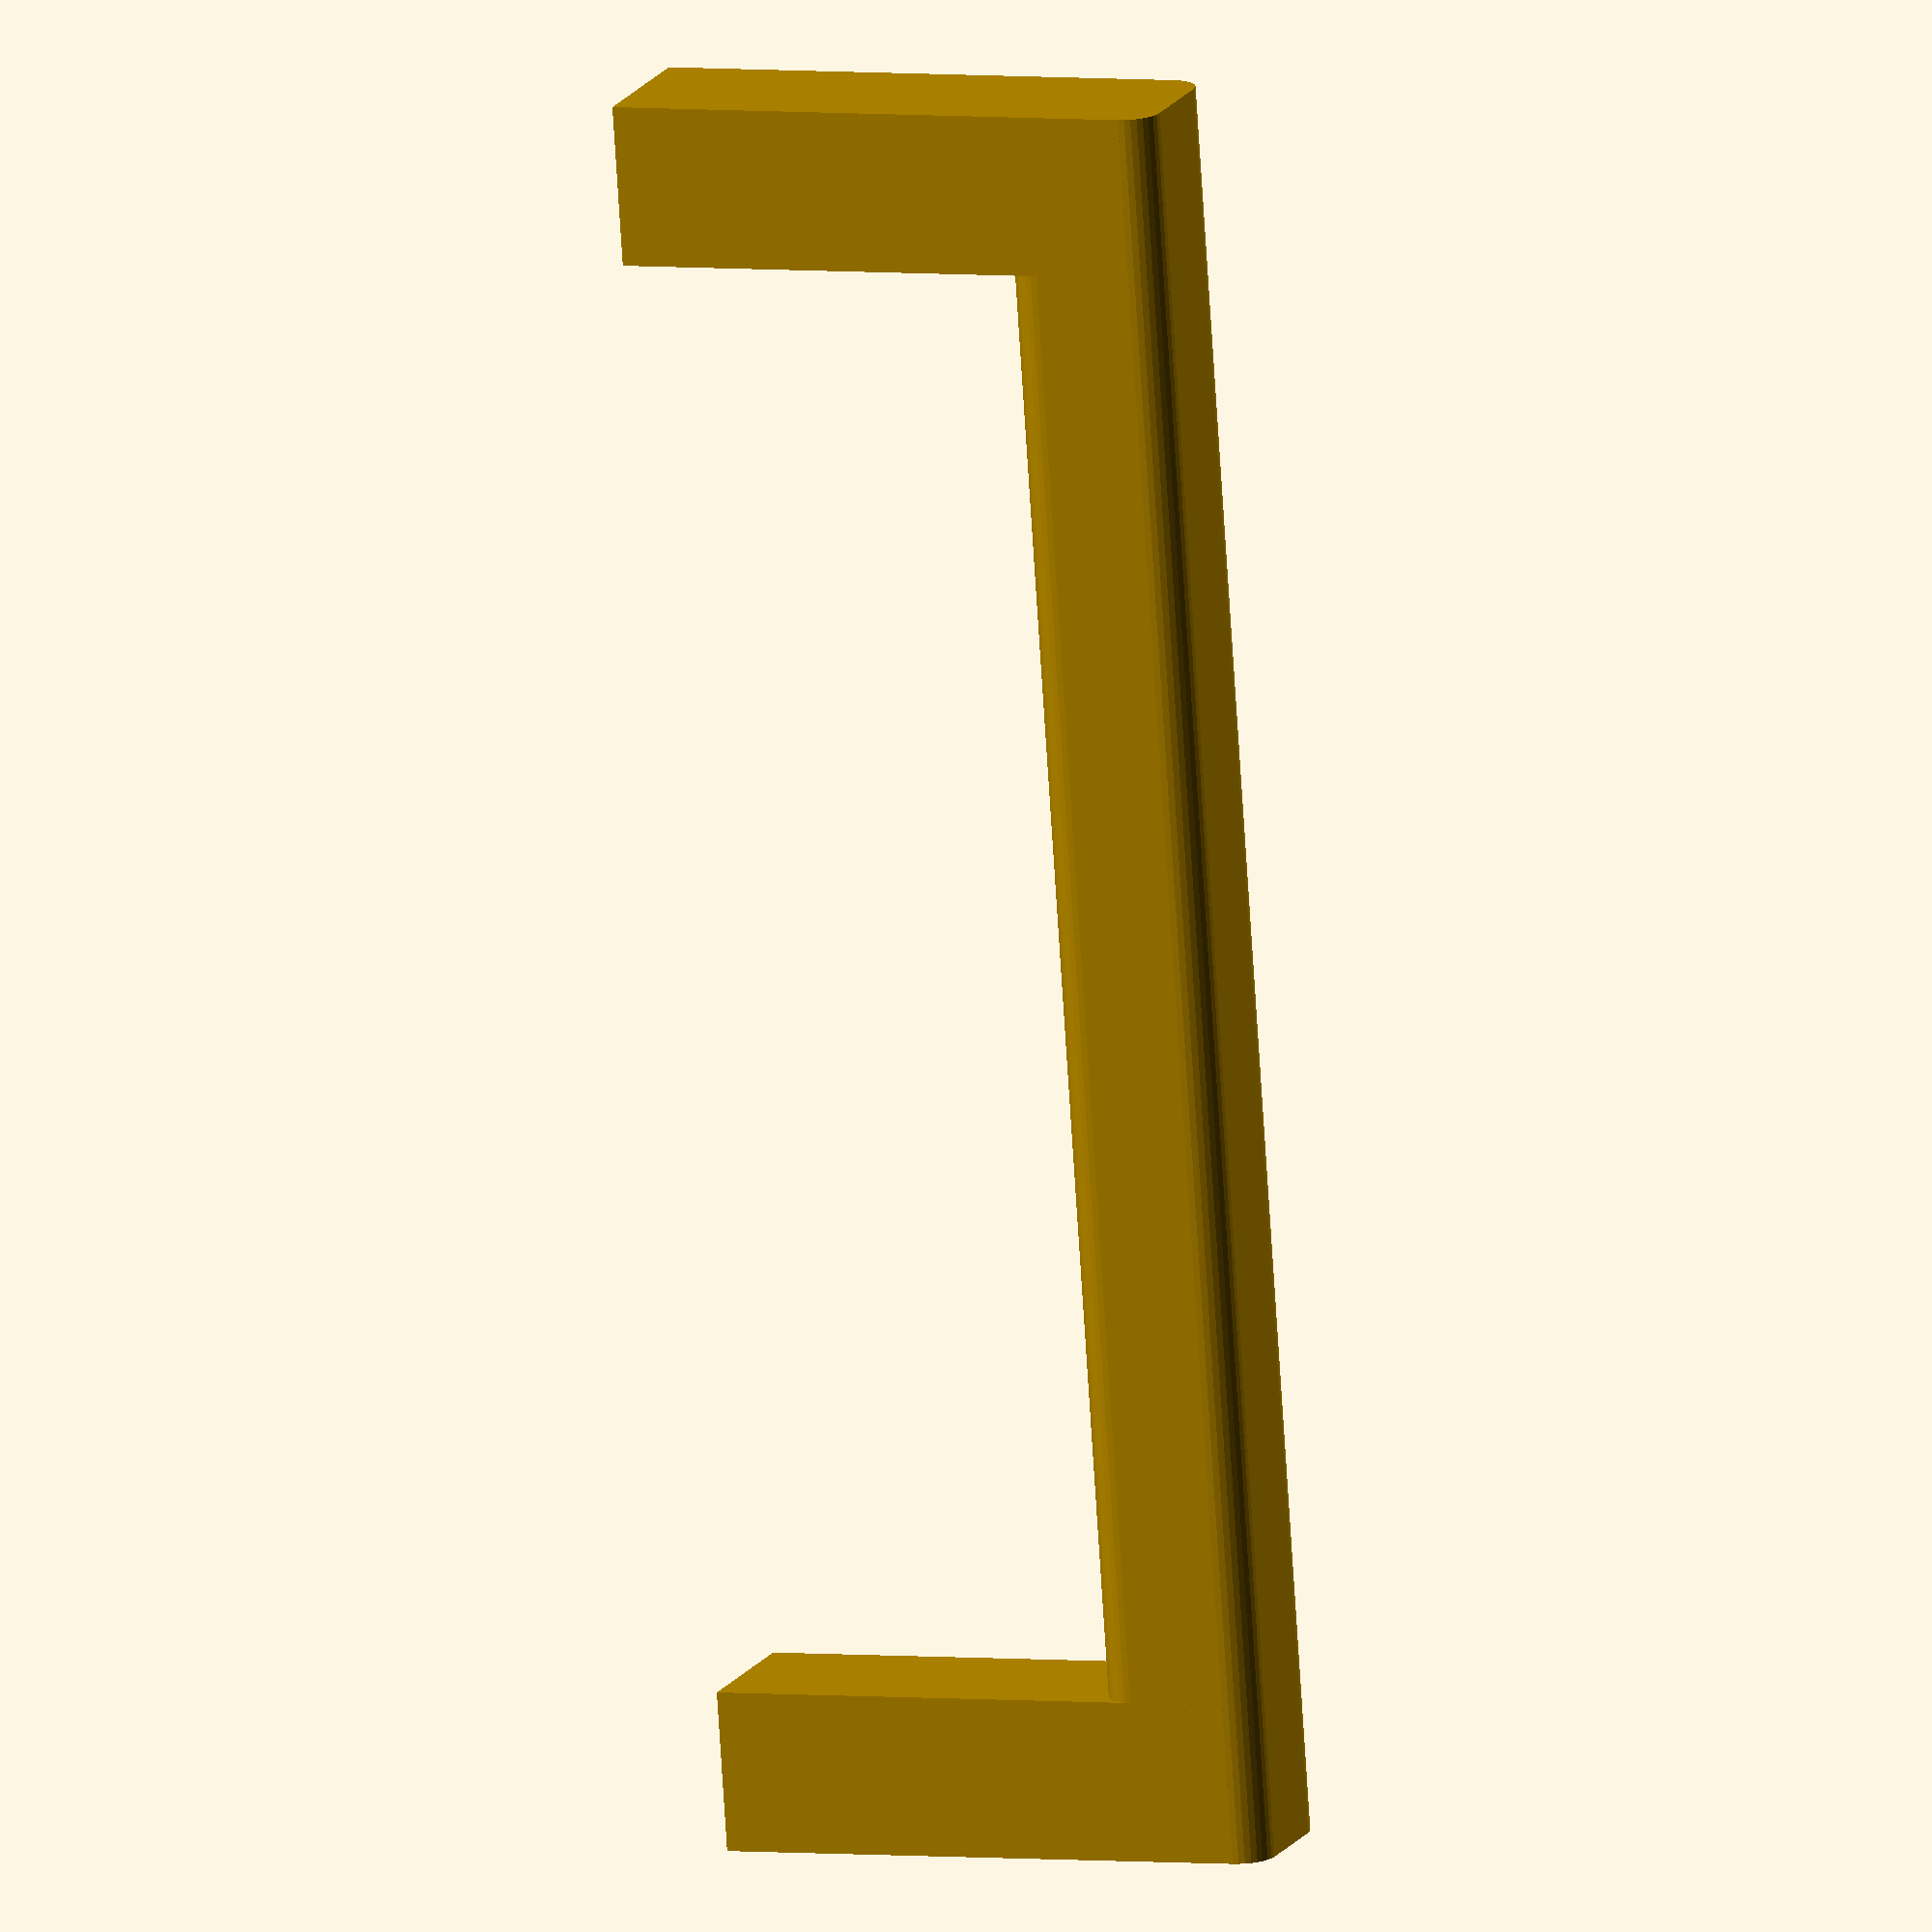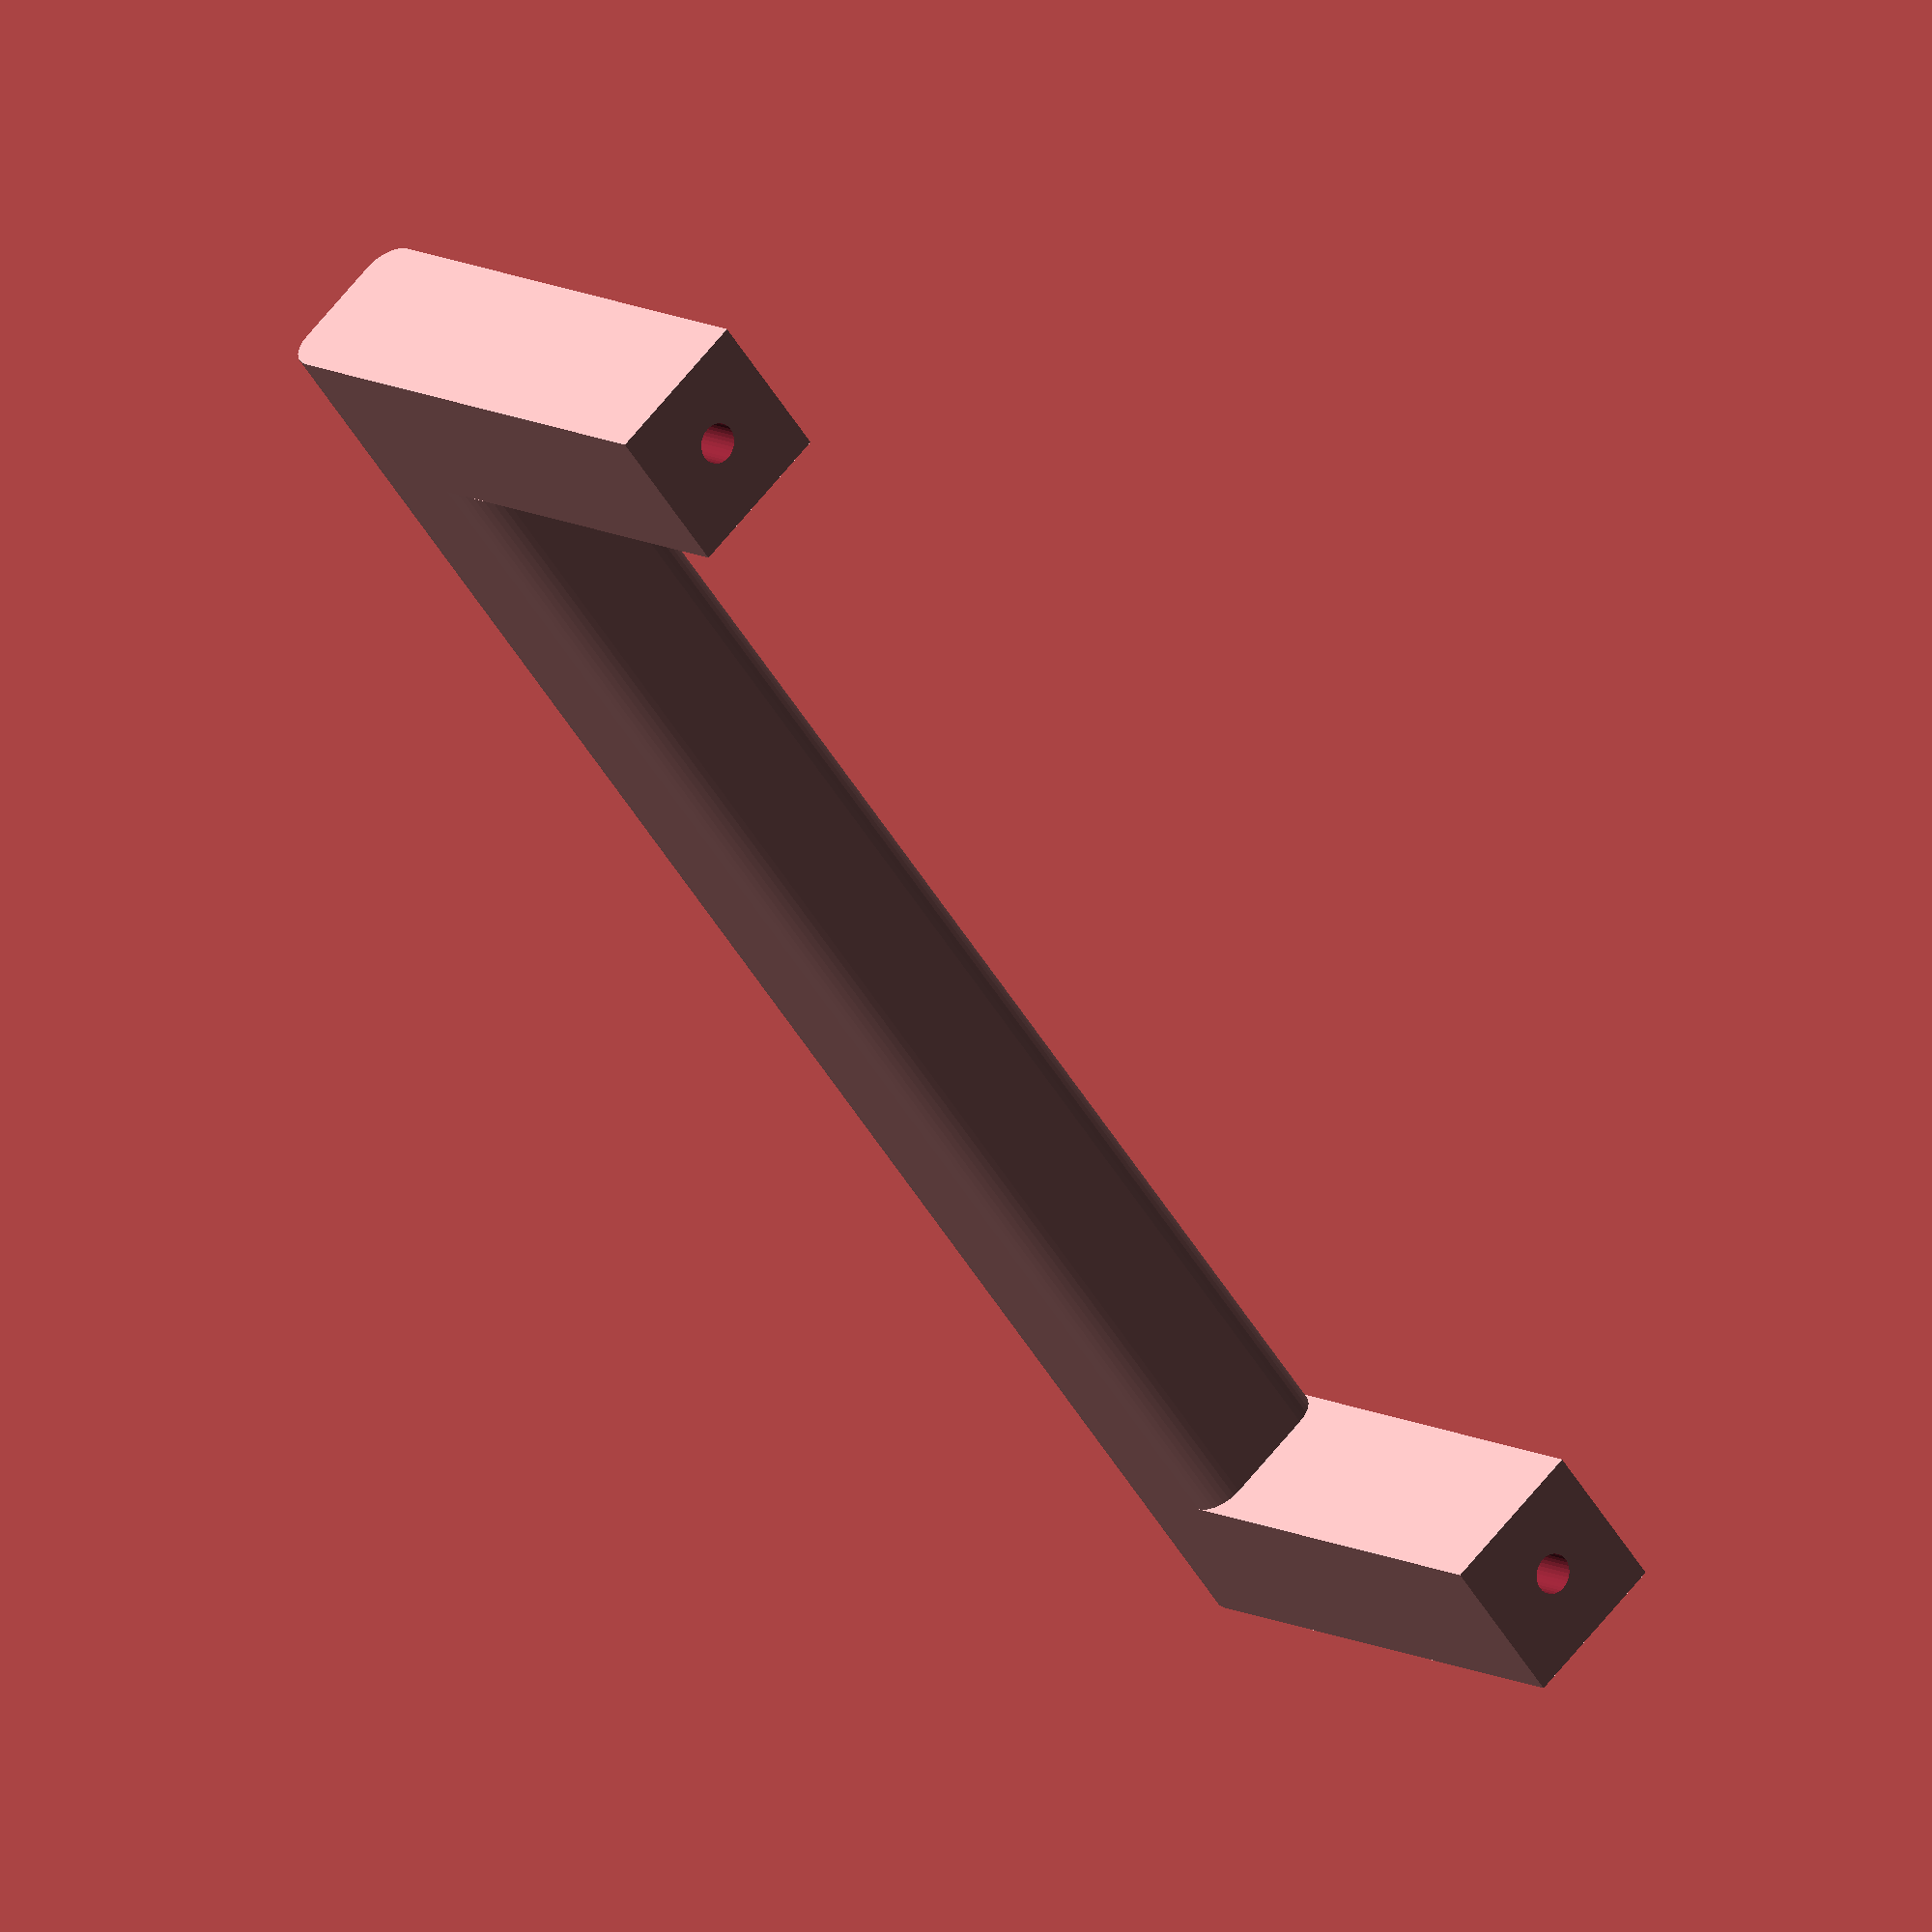
<openscad>
/*
 * Print settings:
 * ===============
 *
 * infill: 3d honeycomb, 25%
 */
 
$fn = 32;
tolerance = 0.07;

r = 2;
hole_distance = 100;
hole_d = 2.5;
hole_depth = 25;
size = 10;
knuckle_clearance = 25;

difference() {
  union() {
    translate([0, r, r]) {
      minkowski() {
        cube([hole_distance, size - 2 * r, size - 2 * r]);
        rotate([0, 90, 0])
          cylinder(r = r, h = size);
      }
    }
    translate([0, r, 0]) {
      cube([size, knuckle_clearance + size - r, size]);
      translate([hole_distance, 0, 0])
        cube([size, knuckle_clearance + size - r, size]);
    }
  }
  translate([size / 2, knuckle_clearance + size - hole_depth, size / 2])
    rotate([-90, 0, 0])
      cylinder(d = hole_d, h = hole_depth + 1);
  translate([hole_distance, 0, 0])
    translate([size / 2, knuckle_clearance + size - hole_depth, size / 2])
      rotate([-90, 0, 0])
        cylinder(d = hole_d, h = hole_depth + 1);
}
</openscad>
<views>
elev=344.9 azim=266.1 roll=20.2 proj=o view=wireframe
elev=115.2 azim=130.8 roll=321.4 proj=o view=solid
</views>
